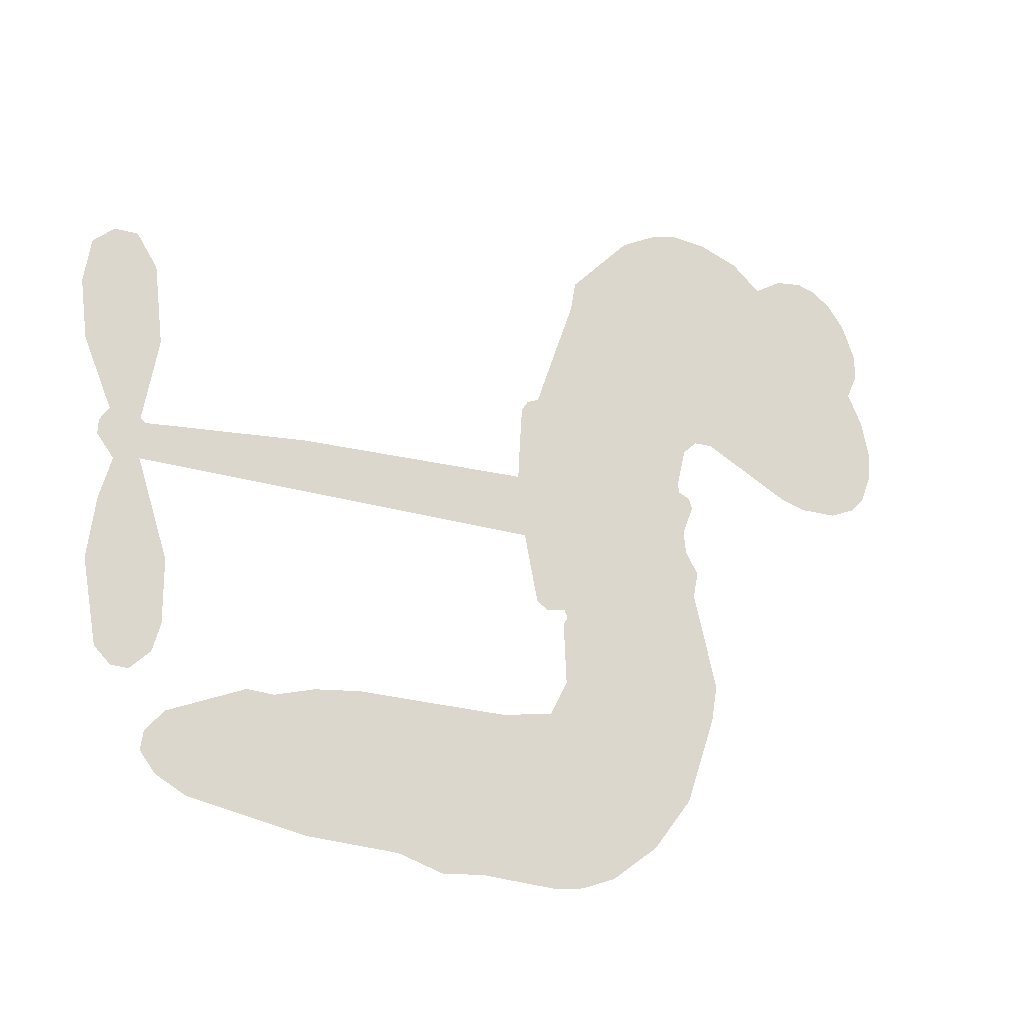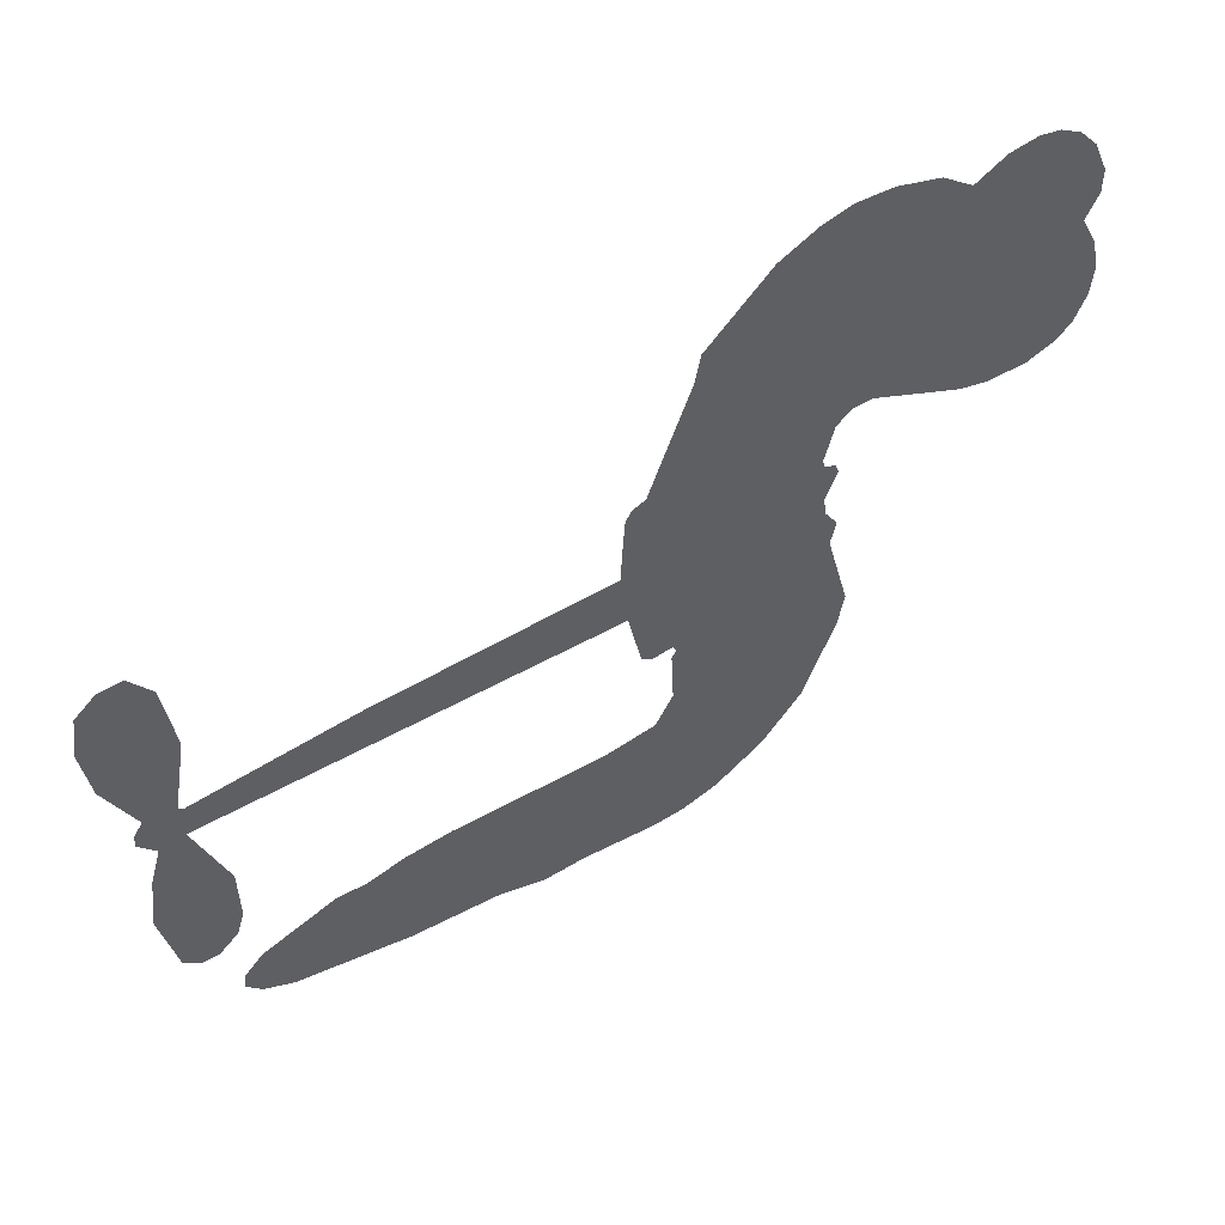
<metadata>
{"format":"obj","ext":"obj","renderer":"f3d","projection":"perspective","resolution":1024,"background":"white","views":[{"elev":-24.1,"azim":149.8,"up":"+Y"},{"elev":54.3,"azim":150.4,"up":"+Y"}]}
</metadata>
<code>
v -3777 906.8 0.2257
v -3766 955.7 0.2142
v -3744 1000 0.1893
v -3761 1037 0.1564
v -3760 1073 0.1258
v -3740 1121 0
v -3715 1151 0.102
v -3687 1169 0.135
v -3659 1175 0.1547
v -3618 1167 0.1819
v -3577 1140 0.2241
v -3534 1173 0.2597
v -3473 1191 0.2811
v -3422 1191 0.2947
v -3382 1179 0.3046
v -3330 1150 0.3194
v -3242 1056 0.357
v -3235 1014 0.3705
v -3177 848.6 0.4716
v -3160 841.4 0.486
v -3151 826.4 0.5
v -3144 719.9 0.5272
v -2815 696.2 0.6118
v -2592 666.5 0.6795
v -2584 671.3 0.6864
v -2604 787 0.7179
v -2591 895.6 0.7338
v -2562 938.4 0.7382
v -2530 936.3 0.741
v -2501 909.9 0.75
v -2491 847.6 0.73
v -2502 766.9 0.7164
v -2542 676 0.6913
v -2529 656.6 0.6867
v -2528 636.6 0.6845
v -2552 607.3 0.6806
v -2535 549.8 0.6797
v -2525 465.4 0.6797
v -2546 354 0.6797
v -2568 332.9 0.6797
v -2592 332.6 0.6797
v -2620 360.2 0.6797
v -2631 398.6 0.6797
v -2630 485.6 0.6797
v -2586 615.3 0.6784
v -3155 633 0.5463
v -3175 538.9 0.5748
v -3190 529.1 0.5774
v -3218 534.4 0.5876
v -3223 523.5 0.6008
v -3217 512.3 0.6103
v -3221 427.7 0.669
v -3196 379.6 0.7013
v -3123 364.8 0.6935
v -2908 359.7 0.5832
v -2843 350.6 0.546
v -2787 333.3 0.5055
v -2749 334.1 0.4795
v -2643 287 0.3786
v -2617 257.4 0.324
v -2613 231.4 0.25
v -2635 204.7 0.3476
v -2677 183.7 0.4048
v -2840 157.2 0.5381
v -2968 153.7 0.6229
v -3032 135.8 0.662
v -3092 142.1 0.6969
v -3200 138.3 0.7854
v -3243 144.7 0.8353
v -3292 164.1 1
v -3360 216.1 0.7852
v -3417 290.6 0.7241
v -3461 416 0.6592
v -3470 467.1 0.64
v -3437 599.2 0.5732
v -3444 635.3 0.5548
v -3426 665.3 0.5366
v -3422 695.3 0.5138
v -3439 738.4 0.488
v -3433 752.4 0.4836
v -3417 758.5 0.475
v -3415 771.3 0.4601
v -3428 826 0.3966
v -3449 845.8 0.3579
v -3476 847.9 0.3262
v -3603 790.3 0.2586
v -3644 781.2 0.2511
v -3698 784.3 0.2439
v -3736 801.5 0.2394
v -3757 822.8 0.2368
v -3773 862.5 0.2319
v -2871 624.2 0.5994
v -2579 654.9 0.682
v -3393 760.7 0.4707
v -3240 537.1 0.5938
v -3219 470 0.6381
v -3418 737.9 0.4874
v -3180 817.8 0.4858
v -3165 585.8 0.5622
v -2729 619.7 0.6359
v -2562 668.3 0.688
v -2658 617.5 0.6569
v -2622 616.4 0.6682
v -3430 716.9 0.4976
v -3226 560.5 0.5788
v -2594 729.1 0.7066
v -2555 641.7 0.6836
v -2568 703.8 0.6984
v -2650 239.1 0.3594
v -2580 368.4 0.6797
v -3385 804.3 0.4356
v -3239 506.8 0.6142
v -3403 715 0.5014
v -3709 849.6 0.2382
v -3662 1123 0.1552
v -3458 894.8 0.3324
v -3147 773 0.5019
v -3197 557.2 0.574
v -2703 681.4 0.6416
v -2648 674 0.6585
v -3274 573.7 0.5787
v -3233 838.9 0.4567
v -3382 675.5 0.5268
v -3403 873 0.378
v -3206 600.9 0.5604
v -2605 640.3 0.6737
v -3293 521.2 0.6088
v -2636 644.6 0.6633
v -2669 648.6 0.6528
v -3397 626.5 0.5563
v -2767 266.3 0.4835
v -2608 550.4 0.6798
v -2548 897.8 0.7367
v -2522 721.4 0.7065
v -2535 409.7 0.6797
v -3697 1054 0.1614
v -2693 618.6 0.6462
v -2768 302.7 0.4878
v -2577 576 0.6796
v -2832 283.1 0.5314
v -2696 310.6 0.436
v -2730 285.3 0.4558
v -3424 1114 0.2996
v -3210 217.6 0.7746
v -3735 888.1 0.2303
v -3638 852.2 0.2508
v -3701 1114 0.111
v -3312 768.5 0.4757
v -3285 451.9 0.6496
v -2597 841.3 0.7265
v -2556 741.7 0.709
v -3725 1031 0.1686
v -3680 982.1 0.2103
v -3691 1017 0.189
v -3622 1019 0.2197
v -3657 1042 0.1922
v -2758 170.5 0.4788
v -2688 265.3 0.4135
v -3412 1153 0.2993
v -3313 1022 0.3529
v -3216 176.5 0.8021
v -3630 815.8 0.2536
v -3539 819.1 0.2803
v -3673 825.4 0.2454
v -3354 776.1 0.4638
v -3249 450.2 0.6517
v -3270 393.5 0.6851
v -3655 1007 0.2092
v -3623 951.3 0.2398
v -3606 1082 0.2106
v -3667 1082 0.1665
v -3459 1146 0.2852
v -3372 1119 0.3145
v -3273 1029 0.3597
v -3146 140.2 0.7377
v -3260 204 0.8371
v -3359 729.4 0.4939
v -3319 846.4 0.4282
v -3625 1054 0.2071
v -3573 1040 0.2406
v -3286 1103 0.3381
v -3392 839.1 0.4059
v -3183 192.6 0.7629
v -3148 251 0.7213
v -3346 816.1 0.4387
v -3299 1062 0.3449
v -3206 931.4 0.4135
v -3362 857.2 0.4069
v -3332 1095 0.329
v -3355 937.9 0.3697
v -3280 954.3 0.3864
v -3370 898.6 0.3811
v -3266 990.5 0.3747
v -3316 900.4 0.4007
v -3416 938.5 0.3427
v -3220 972.6 0.3907
v -3403 907 0.3617
v -3243 941.5 0.4009
v -3274 911.2 0.408
v -3234 900.5 0.4239
v -3263 869.5 0.4322
v -3191 890.1 0.4395
v -3277 824.4 0.4521
v -3218 869.8 0.4445
v -3434 874 0.3566
v -3270 542.6 0.5947
v -3303 554.7 0.5908
v -3321 616.1 0.5591
v -3357 520.5 0.6117
v -2517 875.5 0.7369
v -2556 854.7 0.7299
v -2564 809.6 0.722
v -3675 899.7 0.2361
v -3674 862.6 0.2418
v -3229 742.8 0.5029
v -3720 960.7 0.211
v -3525 893 0.2908
v -3232 391.3 0.6893
v -3255 324.9 0.7251
v -3225 351.6 0.7096
v -3259 360 0.705
v -3324 357 0.7037
v -3290 338.5 0.7171
v -3199 291.9 0.7315
v -3340 288.7 0.7473
v -3222 317.5 0.7248
v -3249 270 0.7615
v -3176 334.9 0.71
v -3322 320.6 0.7274
v -3439 353.3 0.6901
v -3294 283.9 0.7569
v -3617 1124 0.1933
v -3636 1097 0.1846
v -3497 1158 0.2717
v -3532 1127 0.2538
v -3490 1116 0.2745
v -3524 1070 0.2617
v -3356 1164 0.3118
v -3382 1149 0.3078
v -3260 171.8 0.8842
v -3309 211.4 0.8518
v -3579 985.1 0.2505
v -3308 1126 0.3281
v -3391 1042 0.3236
v -3356 641 0.5464
v -3363 594.7 0.5721
v -3297 687.4 0.5222
v -3339 680.6 0.5242
v -3314 653.2 0.5395
v -3271 625.2 0.5533
v -3395 453.9 0.6463
v -2571 774.4 0.7155
v -2535 786 0.7185
v -2497 807.2 0.7232
v -2526 831.6 0.7269
v -3703 881.6 0.2347
v -3710 921.6 0.2253
v -3673 941.2 0.2266
v -3183 744.6 0.5093
v -3242 790.4 0.4783
v -3712 992.5 0.1974
v -3491 880.5 0.3121
v -3493 929.4 0.3038
v -3507 833.5 0.2987
v -3586 844.8 0.2655
v -3537 856.9 0.2851
v -3570 887.4 0.2703
v -3554 938.2 0.2714
v -3241 235 0.7878
v -3210 255.5 0.7543
v -3282 244.4 0.7952
v -3323 250.8 0.7847
v -3154 295.6 0.7124
v -3016 362.1 0.6428
v -3139 330.2 0.7002
v -3112 297.4 0.6932
v -3069 363.4 0.6703
v -3105 254.2 0.6962
v -3124 217.5 0.7136
v -3036 287.9 0.6548
v -3100 333.9 0.6848
v -3159 217.8 0.7373
v -3106 180.5 0.7058
v -3075 281.3 0.6767
v -3060 322.4 0.666
v -3058 176.8 0.6752
v -3021 323.8 0.6458
v -3047 232.3 0.6647
v -2965 280.4 0.6146
v -3085 220.3 0.6883
v -2962 360.9 0.6131
v -2999 294.1 0.6342
v -3011 254.3 0.6426
v -2969 320.8 0.6166
v -3002 198.9 0.6397
v -2916 305.3 0.5857
v -3160 372.1 0.7027
v -3565 1098 0.2353
v -3591 1014 0.2374
v -3612 988.3 0.2343
v -3558 1011 0.2548
v -3539 1039 0.2592
v -3540 975.7 0.2708
v -3476 1029 0.2913
v -3522 1007 0.2734
v -3497 972.2 0.2928
v -3457 955 0.3173
v -3445 924.6 0.3315
v -3417 993.5 0.3253
v -3464 992.7 0.3044
v -3370 1078 0.3226
v -3410 1077 0.3098
v -3349 1041 0.337
v -3458 1080 0.291
v -3434 1041 0.3071
v -3370 998.9 0.3424
v -3329 580.1 0.5786
v -3359 557.7 0.5919
v -3453 533 0.6113
v -3401 571.8 0.5866
v -3445 566.1 0.5936
v -3420 542.1 0.6036
v -3424 493 0.628
v -3293 600.4 0.5663
v -3244 598.2 0.5645
v -3228 641.7 0.5454
v -3435 446.9 0.6483
v -3367 336.9 0.7103
v -3746 925.4 0.2217
v -3183 781.2 0.4951
v -3279 786.8 0.472
v -3310 806.9 0.4535
v -3275 740.5 0.4968
v -3213 809.9 0.4769
v -3571 804.7 0.2675
v -3524 925 0.2876
v -3587 950.2 0.2543
v -3607 911.1 0.2533
v -3643 918.6 0.2406
v -3023 170.2 0.6543
v -2969 233.3 0.6182
v -3556 1068 0.2449
v -3492 1082 0.2761
v -3390 966.7 0.3446
v -3385 492.5 0.6271
v -3340 460.6 0.6437
v -3462 500.1 0.6271
v -3192 635.5 0.5475
v -3169 678.8 0.5353
v -3261 666.3 0.5342
v -3218 691 0.5264
v -3214 771.9 0.4925
v -3315 725.9 0.4999
v -3608 874 0.2572
v -2961 193.5 0.6153
v -2904 155.4 0.5793
v -2898 226.5 0.5739
v -2936 154.5 0.6006
v -2921 191.8 0.5895
v -2879 189.1 0.5625
v -2934 225.4 0.5968
v -2917 263.6 0.5858
v -2843 230 0.538
v -2877 283.5 0.561
v -2854 314 0.5482
v -2818 316 0.525
v -2876 355.1 0.5649
v -3013 628.6 0.5668
v -2980 708.1 0.5732
v -3187 709.5 0.5228
v -3255 706.1 0.5162
v -2843 193.5 0.5385
v -2793 212.3 0.5021
v -2799 163.8 0.5102
v -2728 235.9 0.4493
v -2887 322.9 0.569
v -3084 630.8 0.5522
v -2763 231.3 0.4787
v -2718 177.1 0.4437
v -2741 203.3 0.4618
v -2702 210 0.4252
v -3062 714 0.5547
v -3139 688.4 0.5374
v -3103 717 0.5441
v -2585 418.3 0.6797
v -2555 442.2 0.6797
v -2573 497.1 0.6797
v -2631 442.1 0.6797
v -2593 458.8 0.6797
v -3723 1082 0.1157
v -3273 488.3 0.6274
v -3312 487.2 0.6288
v -3316 939.4 0.3826
v -3312 980.7 0.3671
v -3297 871.9 0.4213
v -3388 253.3 0.7518
v -3378 290.6 0.7348
v -2936 335.8 0.5978
v -3406 398.6 0.6725
v -3362 383 0.685
v -3318 406.8 0.6748
v -3373 420.8 0.6639
v -3289 419.8 0.6685
v -3342 428.4 0.6614
v -2872 249.4 0.5572
v -2805 251.4 0.5116
v -2797 285 0.5075
v -3086 675.7 0.5506
v -3120 631.9 0.5468
v -3048 654.5 0.5592
v -3021 711 0.564
v -2942 626.4 0.5828
v -3009 670.6 0.5674
v -2977 627.5 0.5747
v -2897 702.1 0.5922
v -2958 668.4 0.5786
v -2915 661.3 0.5888
v -2939 705.1 0.5826
v -2906 625.3 0.591
v -2530 507.6 0.6797
v -2572 536.1 0.6797
v -2619 518 0.6797
v -3347 972.3 0.3594
v -3450 384.6 0.6737
v -3400 359.3 0.6931
v -3428 321.9 0.7075
v -3395 319.3 0.7149
v -3116 664.5 0.545
v -2759 688.8 0.6259
v -2735 658.3 0.6334
v -2800 621.9 0.6169
v -2764 620.8 0.6262
v -2781 656.2 0.6213
v -2821 656.2 0.6111
v -2856 699.2 0.6019
v -2875 663.8 0.5981
v -3142 186.2 0.7309
v -3173 159.9 0.7601
f 112 206 391
f 186 160 174
f 75 130 76
f 203 122 201
f 105 121 206
f 45 107 93
f 51 50 112
f 123 78 77
f 89 88 114
f 125 118 99
f 1 91 145
f 162 164 87
f 25 108 106
f 43 42 110
f 80 79 97
f 126 93 24
f 58 138 142
f 179 299 180
f 128 129 102
f 105 125 325
f 52 166 167
f 143 159 172
f 240 176 70
f 142 138 131
f 176 240 161
f 223 231 219
f 59 158 109
f 95 112 50
f 117 21 98
f 113 94 97
f 97 104 113
f 104 78 113
f 349 383 22
f 166 112 391
f 105 95 49
f 74 73 327
f 51 112 96
f 82 94 111
f 107 34 101
f 52 218 53
f 323 345 322
f 203 260 122
f 90 89 114
f 167 221 218
f 145 256 257
f 91 90 114
f 298 232 170
f 98 19 334
f 282 183 437
f 77 76 130
f 4 3 152
f 152 5 4
f 56 365 366
f 45 126 103
f 115 9 8
f 8 7 147
f 45 139 36
f 106 151 252
f 147 7 6
f 381 158 375
f 114 145 91
f 246 208 245
f 136 154 156
f 10 9 115
f 19 122 334
f 205 83 124
f 17 174 18
f 84 205 116
f 165 111 94
f 182 83 111
f 162 146 164
f 239 15 159
f 206 207 127
f 129 137 102
f 236 234 235
f 350 250 326
f 172 159 14
f 180 302 342
f 126 45 93
f 322 318 320
f 239 238 15
f 211 150 212
f 5 152 390
f 136 152 154
f 25 93 101
f 31 30 210
f 107 45 36
f 124 192 197
f 161 183 144
f 119 430 137
f 120 119 129
f 296 364 376
f 359 361 355
f 287 274 285
f 363 373 406
f 276 285 281
f 50 49 95
f 53 218 220
f 275 54 297
f 49 48 118
f 126 128 103
f 274 287 294
f 58 57 138
f 78 123 113
f 407 406 131
f 118 105 49
f 375 158 142
f 68 161 69
f 61 109 62
f 421 139 132
f 109 60 59
f 166 52 96
f 423 394 160
f 60 109 61
f 348 349 351
f 85 84 116
f 141 58 142
f 162 87 86
f 43 110 385
f 134 32 151
f 386 385 135
f 110 42 41
f 110 135 385
f 102 103 128
f 57 366 407
f 40 110 41
f 40 39 110
f 421 387 420
f 119 137 129
f 141 158 59
f 37 36 139
f 105 206 95
f 47 118 48
f 94 81 97
f 95 206 112
f 430 433 432
f 432 100 430
f 413 416 369
f 82 81 94
f 177 165 94
f 98 20 19
f 98 21 20
f 97 79 104
f 63 62 109
f 108 151 106
f 117 330 259
f 210 133 211
f 93 107 101
f 83 82 111
f 259 22 117
f 348 99 46
f 47 99 118
f 24 93 25
f 132 139 45
f 35 34 107
f 126 24 128
f 101 34 33
f 118 125 105
f 130 123 77
f 115 8 147
f 128 24 120
f 108 101 33
f 27 133 28
f 108 33 134
f 255 253 254
f 185 111 165
f 28 133 29
f 133 30 29
f 129 128 120
f 110 39 135
f 159 15 14
f 145 114 256
f 193 160 394
f 101 108 25
f 389 388 385
f 36 35 107
f 168 154 153
f 81 80 97
f 372 373 363
f 151 108 134
f 214 114 164
f 145 257 329
f 163 265 335
f 179 233 171
f 390 6 5
f 147 390 171
f 113 123 177
f 177 123 248
f 209 346 392
f 397 396 225
f 261 154 152
f 27 150 211
f 253 252 151
f 152 136 390
f 3 2 216
f 168 169 300
f 261 152 3
f 168 156 154
f 261 153 154
f 234 236 172
f 179 156 155
f 147 171 115
f 64 374 372
f 375 380 381
f 141 142 158
f 142 131 375
f 172 14 13
f 143 173 239
f 308 205 197
f 196 198 187
f 283 175 67
f 161 144 176
f 264 266 163
f 214 146 213
f 85 262 264
f 262 85 116
f 114 88 164
f 87 164 88
f 177 94 113
f 332 148 331
f 112 166 96
f 166 149 403
f 346 209 345
f 223 219 221
f 169 168 153
f 155 156 168
f 265 162 86
f 162 265 146
f 179 180 170
f 11 10 232
f 136 156 171
f 171 156 179
f 12 234 13
f 172 13 234
f 173 311 189
f 189 311 313
f 16 173 189
f 200 198 199
f 288 280 284
f 183 282 144
f 270 184 224
f 70 176 241
f 245 248 123
f 148 165 177
f 188 194 192
f 188 182 185
f 179 155 299
f 179 170 233
f 299 300 242
f 301 302 180
f 188 192 124
f 17 181 186
f 83 182 124
f 438 161 68
f 437 283 279
f 288 290 286
f 220 226 228
f 332 165 148
f 188 185 178
f 17 186 174
f 189 186 181
f 174 193 18
f 185 182 111
f 202 187 200
f 182 188 124
f 16 189 243
f 311 173 312
f 189 313 186
f 194 190 192
f 18 193 196
f 194 188 178
f 190 195 197
f 160 193 174
f 198 196 193
f 122 204 201
f 393 194 199
f 160 313 316
f 304 314 343
f 190 197 192
f 198 193 191
f 197 195 308
f 199 191 393
f 198 191 199
f 395 194 178
f 198 200 187
f 201 200 199
f 204 19 202
f 395 199 194
f 201 395 203
f 332 178 185
f 204 202 200
f 260 331 333
f 201 204 200
f 19 204 122
f 83 205 84
f 197 205 124
f 207 206 121
f 206 127 391
f 324 317 207
f 130 320 246
f 250 350 249
f 123 130 245
f 127 207 209
f 207 121 324
f 30 133 210
f 133 27 211
f 150 26 212
f 210 211 255
f 252 212 26
f 253 255 212
f 146 354 339
f 258 153 216
f 146 214 164
f 256 214 213
f 353 247 333
f 348 46 349
f 2 1 329
f 216 257 258
f 307 263 308
f 354 267 338
f 52 167 218
f 221 220 218
f 221 167 223
f 269 270 227
f 219 226 220
f 53 220 228
f 167 222 223
f 219 220 221
f 402 400 404
f 328 225 229
f 222 229 223
f 269 227 271
f 226 227 224
f 224 273 228
f 397 72 396
f 71 70 241
f 227 226 219
f 226 224 228
f 223 229 231
f 144 269 176
f 273 224 184
f 297 53 228
f 399 251 327
f 231 229 225
f 400 402 399
f 426 427 425
f 71 241 272
f 219 231 227
f 10 115 232
f 233 115 171
f 170 232 233
f 115 233 232
f 11 235 12
f 234 12 235
f 11 232 298
f 236 143 172
f 235 11 298
f 235 237 343
f 299 301 180
f 237 302 304
f 143 239 159
f 173 16 238
f 173 238 239
f 70 69 240
f 161 240 69
f 176 269 271
f 271 231 272
f 338 268 337
f 262 263 217
f 314 312 143
f 189 181 243
f 316 313 244
f 246 245 130
f 249 248 245
f 319 322 321
f 318 207 317
f 250 249 208
f 215 260 333
f 249 245 208
f 248 247 353
f 250 208 324
f 247 248 249
f 325 250 324
f 325 326 250
f 230 399 424
f 400 222 401
f 106 252 26
f 253 151 32
f 255 254 31
f 212 252 253
f 210 255 31
f 253 32 254
f 212 255 211
f 214 256 114
f 257 256 213
f 257 213 258
f 216 2 329
f 339 258 213
f 169 153 258
f 330 117 98
f 326 351 350
f 331 260 203
f 259 330 352
f 3 216 261
f 153 261 216
f 263 262 116
f 266 264 262
f 310 304 305
f 301 242 303
f 265 266 267
f 266 262 217
f 267 266 217
f 265 163 266
f 268 267 217
f 268 338 267
f 263 336 217
f 268 303 337
f 270 269 144
f 227 231 271
f 270 144 282
f 227 270 224
f 272 231 225
f 176 271 241
f 272 225 396
f 241 271 272
f 184 278 276
f 228 273 275
f 276 284 285
f 285 274 277
f 273 276 275
f 284 276 278
f 184 276 273
f 54 275 281
f 175 283 437
f 276 281 275
f 279 184 282
f 278 184 279
f 437 279 282
f 290 288 284
f 376 398 296
f 277 54 281
f 282 184 270
f 438 183 161
f 66 286 67
f 67 286 283
f 279 290 278
f 284 280 285
f 285 280 287
f 277 281 285
f 340 65 295
f 278 290 284
f 292 287 280
f 294 287 292
f 340 286 66
f 341 293 295
f 292 280 293
f 358 359 355
f 279 283 290
f 286 290 283
f 293 280 288
f 291 294 398
f 294 292 289
f 295 293 288
f 289 292 293
f 294 289 296
f 294 291 274
f 340 288 286
f 293 341 289
f 361 362 341
f 365 376 364
f 342 170 180
f 275 297 228
f 237 235 298
f 300 299 155
f 301 299 242
f 168 300 155
f 337 300 169
f 242 337 303
f 342 302 237
f 305 301 303
f 311 312 244
f 336 303 268
f 307 310 306
f 301 305 302
f 305 303 306
f 303 336 306
f 304 302 305
f 307 306 263
f 305 306 310
f 308 263 116
f 307 195 309
f 308 116 205
f 195 307 308
f 309 344 316
f 309 244 315
f 307 309 310
f 315 310 309
f 312 173 143
f 313 311 244
f 314 143 236
f 315 312 314
f 244 309 316
f 186 313 160
f 343 314 236
f 315 314 304
f 315 304 310
f 244 312 315
f 344 309 195
f 393 394 423
f 208 246 317
f 318 317 246
f 75 320 130
f 207 318 209
f 323 251 345
f 320 318 246
f 320 321 322
f 322 319 323
f 320 75 321
f 318 322 209
f 347 74 323
f 327 323 74
f 317 324 208
f 325 324 121
f 105 325 121
f 326 325 125
f 348 326 125
f 350 247 249
f 230 425 399
f 323 327 251
f 427 397 328
f 73 399 327
f 145 329 1
f 216 329 257
f 334 330 98
f 215 352 260
f 332 331 203
f 331 148 333
f 178 332 203
f 332 185 165
f 353 333 148
f 371 247 350
f 122 260 334
f 334 260 352
f 336 263 306
f 265 86 335
f 268 217 336
f 300 337 242
f 337 169 338
f 169 258 339
f 265 354 146
f 146 339 213
f 169 339 338
f 65 340 66
f 288 340 295
f 65 355 295
f 341 295 355
f 237 298 342
f 170 342 298
f 235 343 236
f 304 343 237
f 195 190 344
f 423 344 190
f 346 345 251
f 322 345 209
f 399 425 400
f 391 392 149
f 99 348 125
f 323 319 347
f 413 410 368
f 259 370 22
f 215 351 370
f 326 348 351
f 371 333 247
f 370 351 349
f 371 215 333
f 259 352 215
f 334 352 330
f 148 177 353
f 248 353 177
f 267 354 265
f 339 354 338
f 360 363 357
f 289 341 362
f 357 359 360
f 358 356 359
f 364 140 365
f 360 359 356
f 355 65 358
f 361 359 357
f 356 64 360
f 364 405 140
f 361 357 362
f 355 361 341
f 357 363 405
f 289 362 296
f 360 64 372
f 374 157 373
f 296 362 364
f 362 357 405
f 366 365 140
f 398 376 55
f 366 140 407
f 56 366 57
f 417 415 418
f 365 56 367
f 428 384 383
f 22 370 349
f 215 370 259
f 350 351 371
f 215 371 351
f 373 157 380
f 363 360 372
f 378 375 131
f 373 378 406
f 372 374 373
f 381 380 379
f 365 367 376
f 55 376 367
f 377 410 408
f 46 383 349
f 406 378 131
f 373 380 378
f 63 381 379
f 380 375 378
f 157 379 380
f 63 109 381
f 158 381 109
f 408 382 384
f 22 383 384
f 386 135 38
f 377 408 428
f 428 46 409
f 385 386 389
f 387 386 38
f 389 44 388
f 421 420 37
f 422 44 387
f 386 387 389
f 43 385 388
f 44 389 387
f 171 390 136
f 6 390 147
f 392 391 127
f 166 391 149
f 209 392 127
f 149 392 346
f 394 393 191
f 190 194 393
f 193 394 191
f 423 160 316
f 203 395 178
f 199 395 201
f 272 396 71
f 222 328 229
f 328 397 225
f 291 398 55
f 294 296 398
f 400 328 222
f 401 222 167
f 399 402 251
f 167 403 401
f 404 149 346
f 404 400 401
f 346 251 402
f 166 403 167
f 404 403 149
f 404 401 403
f 346 402 404
f 140 405 363
f 362 405 364
f 407 131 138
f 363 406 140
f 407 138 57
f 140 406 407
f 410 377 368
f 413 411 410
f 428 408 384
f 382 408 410
f 413 414 416
f 382 410 411
f 369 411 413
f 416 414 412
f 436 434 435
f 413 368 414
f 417 416 412
f 92 436 419
f 418 369 416
f 417 419 436
f 139 421 37
f 417 418 416
f 417 412 419
f 387 38 420
f 422 421 132
f 344 423 316
f 421 422 387
f 393 423 190
f 72 397 427
f 399 73 424
f 400 425 328
f 425 427 328
f 425 230 426
f 72 427 426
f 46 428 383
f 377 428 409
f 119 429 430
f 137 430 100
f 432 433 431
f 429 23 433
f 434 431 433
f 433 430 429
f 434 433 23
f 415 417 436
f 92 431 434
f 434 436 92
f 434 23 435
f 415 436 435
f 437 183 438
f 68 175 438
f 437 438 175

</code>
